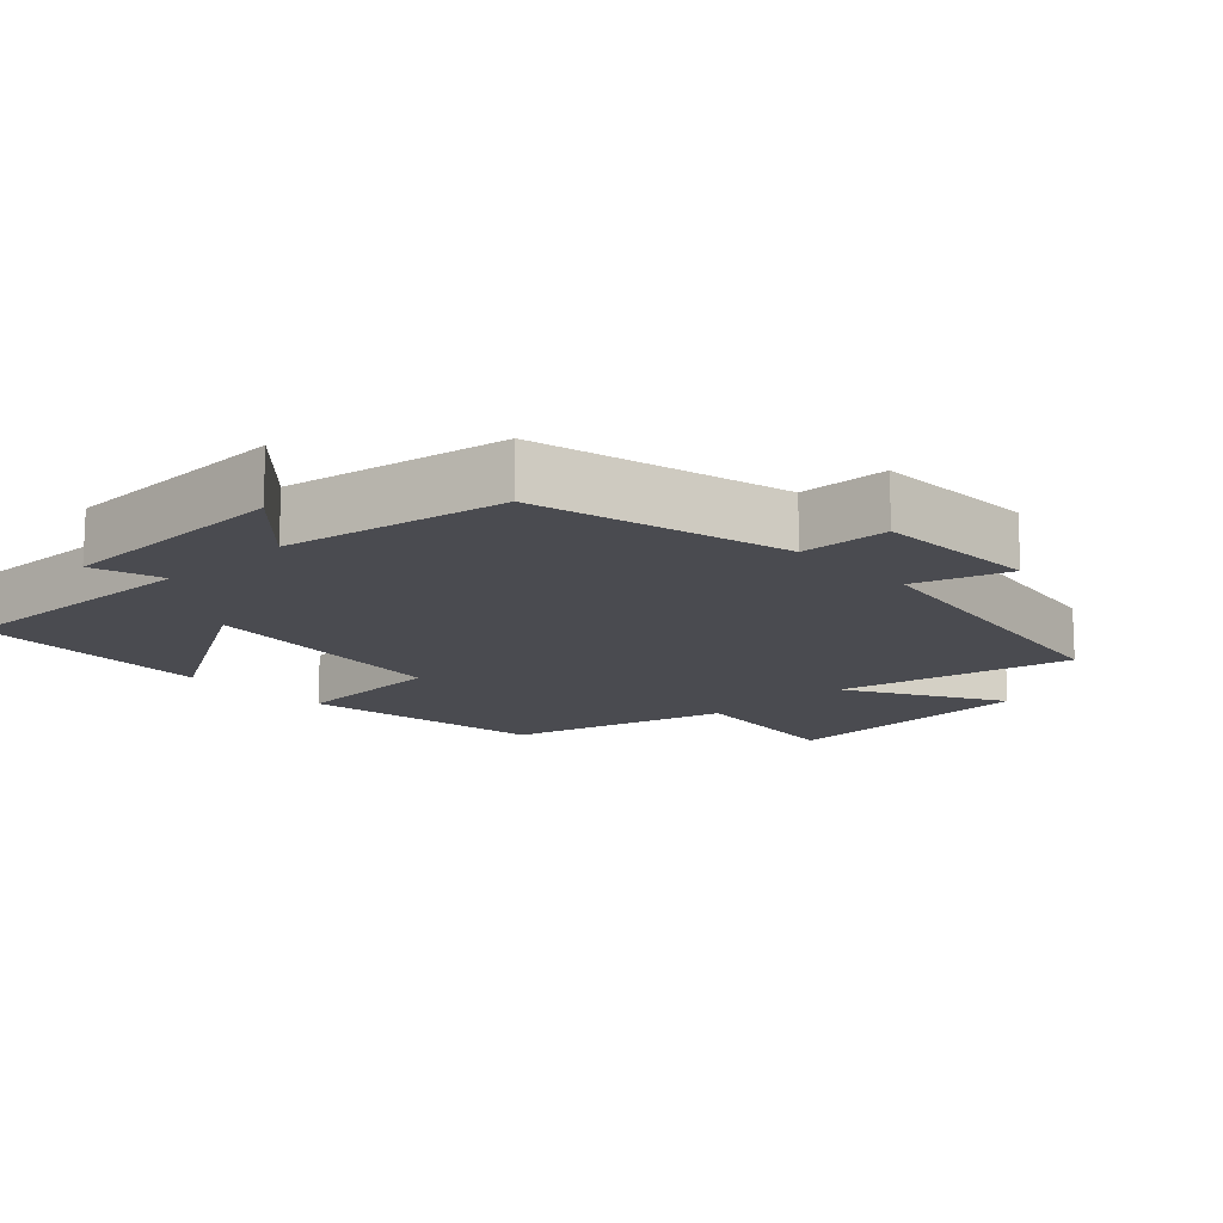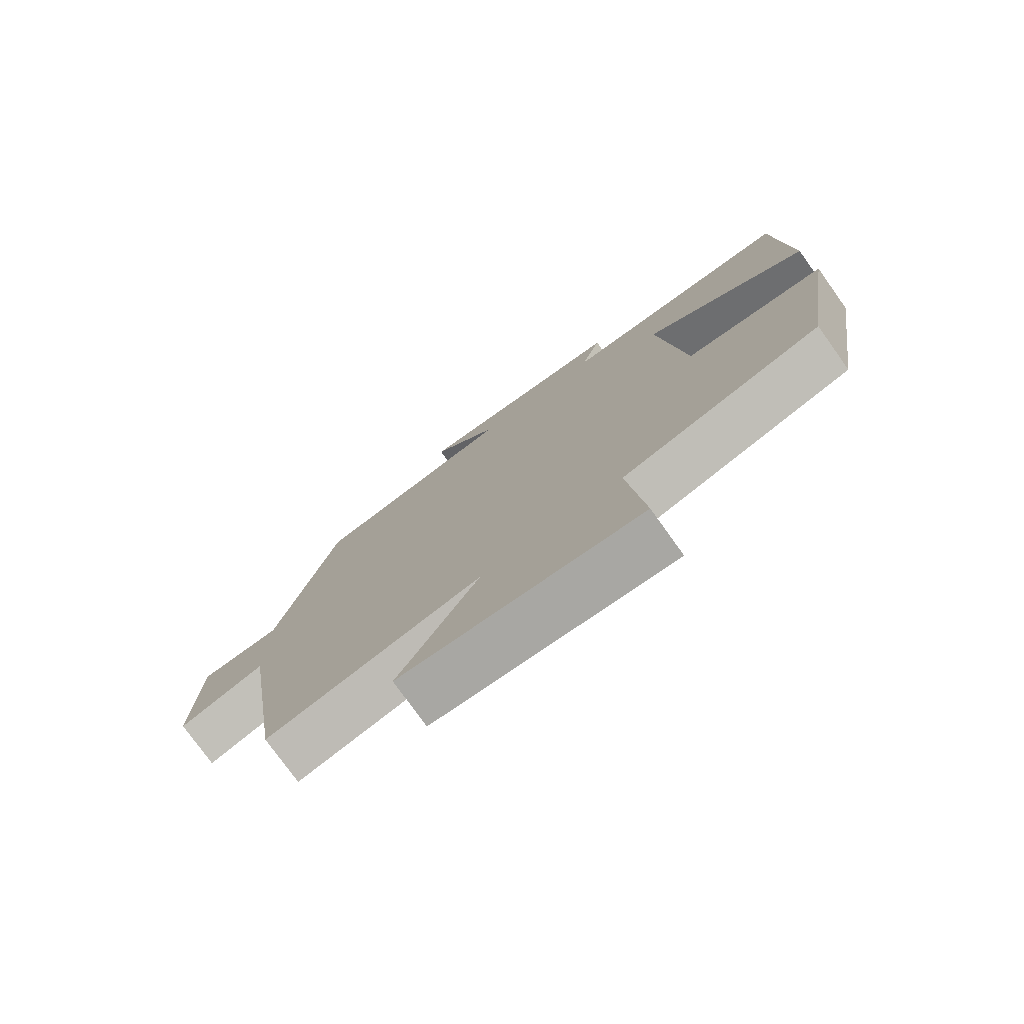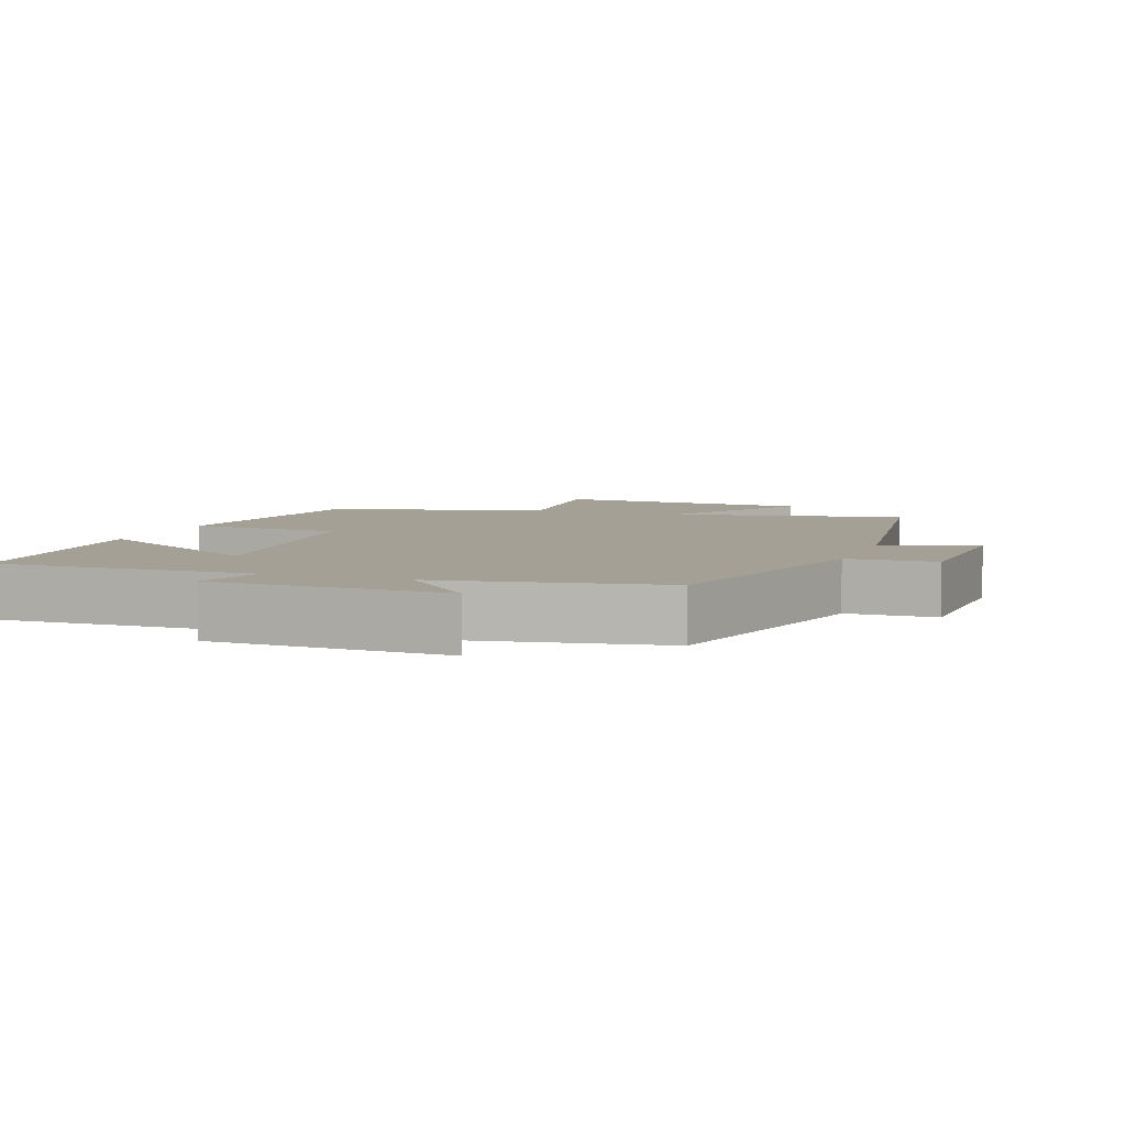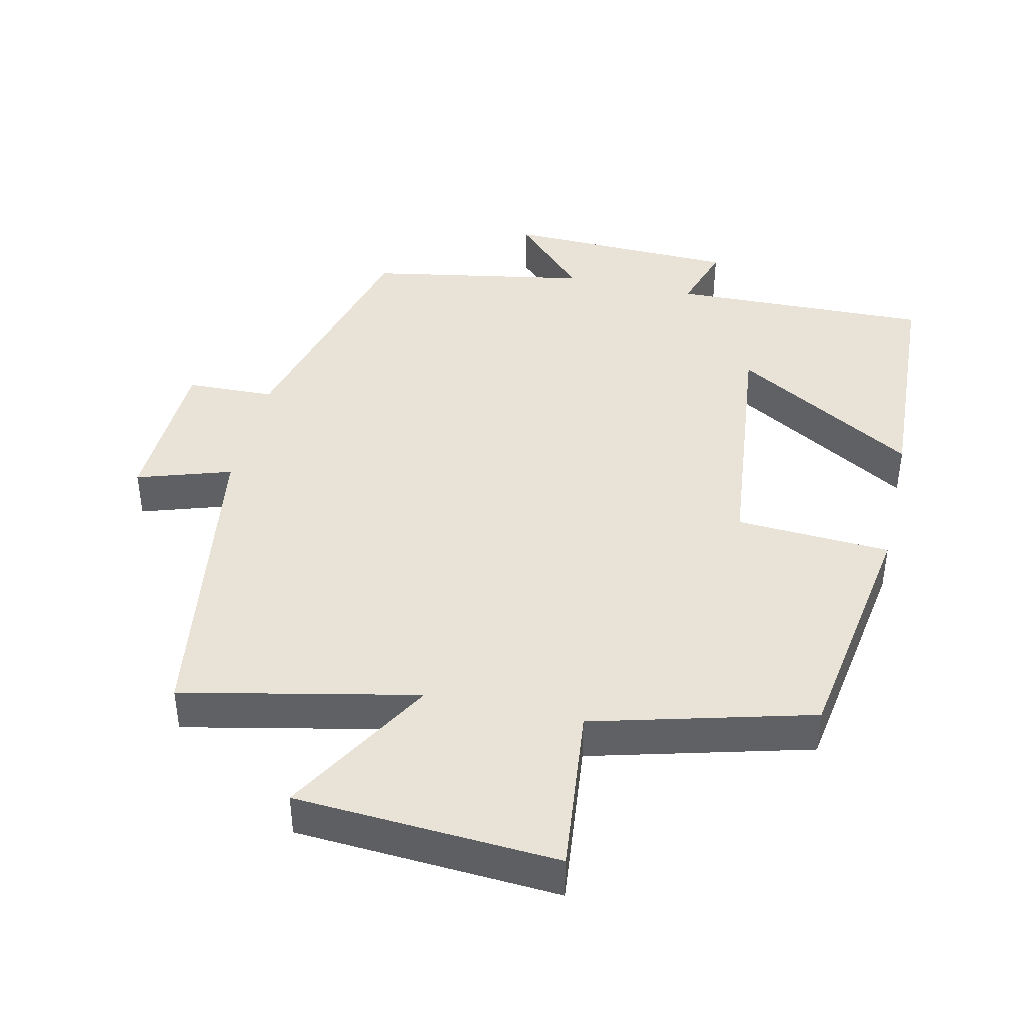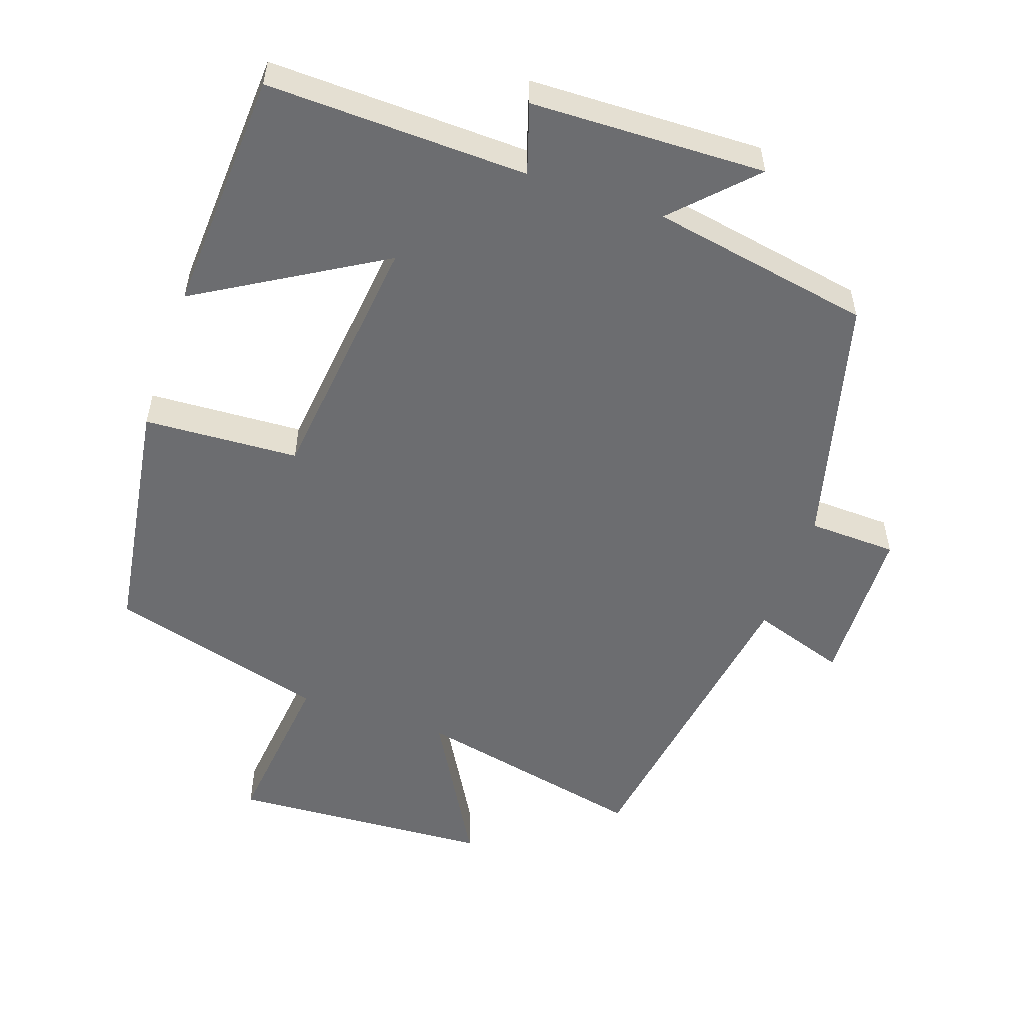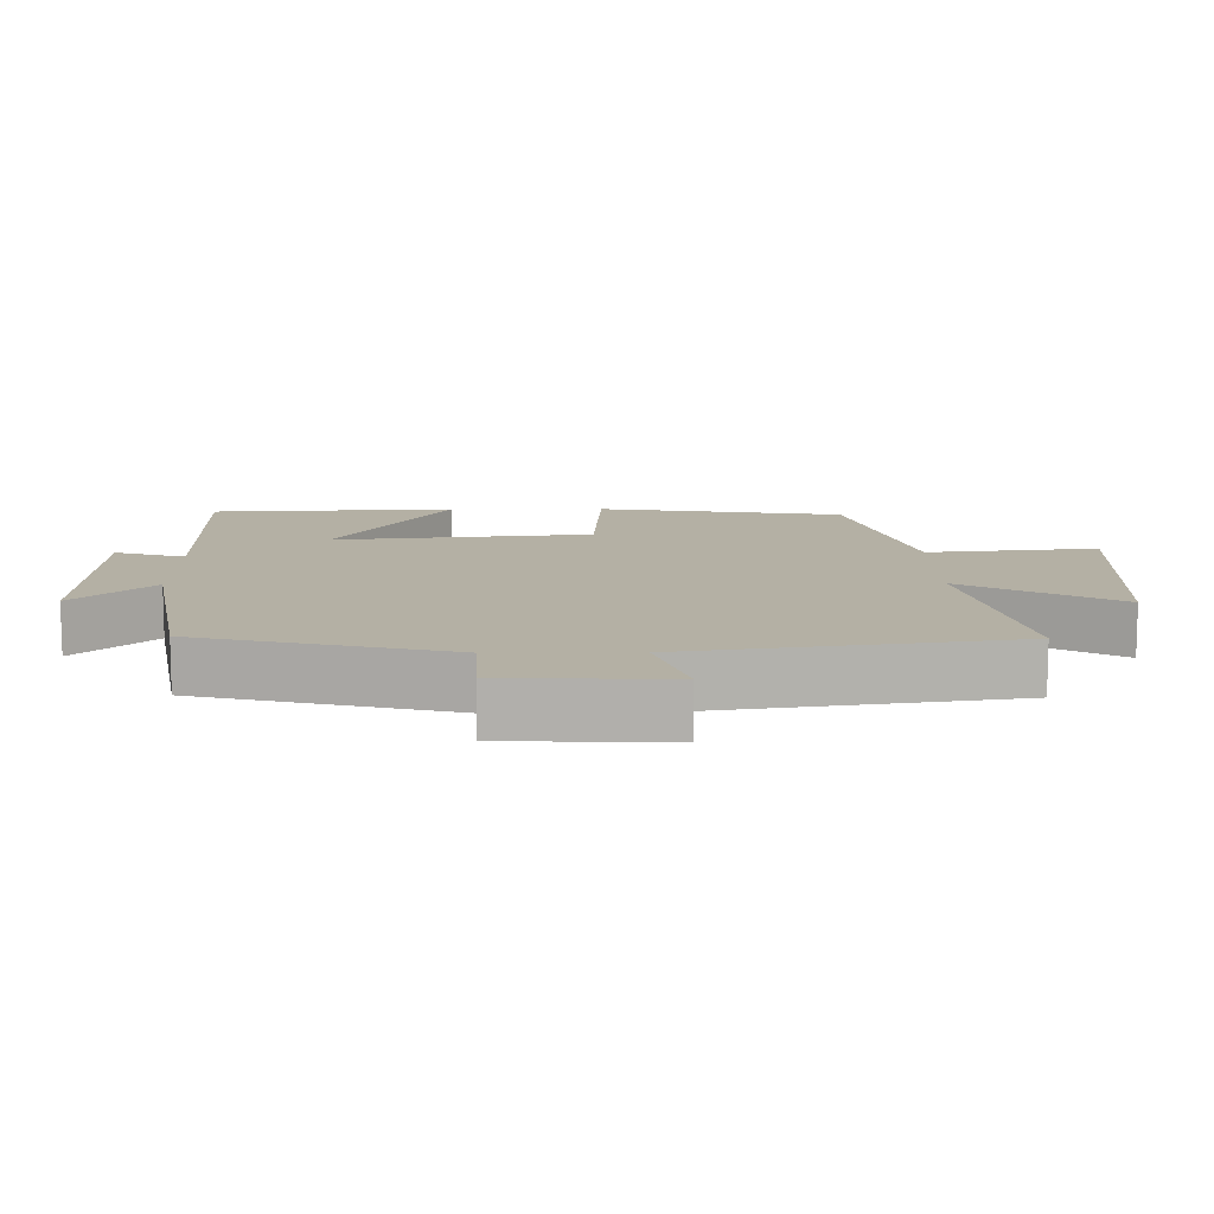
<metadata>
{"format":"obj","ext":"obj","renderer":"f3d","projection":"perspective","resolution":1024,"background":"white","views":[{"elev":-14.4,"azim":43.3,"up":"+Y"},{"elev":-77.1,"azim":-144.4,"up":"+Z"},{"elev":5.8,"azim":20.2,"up":"+Y"},{"elev":41.8,"azim":-167.2,"up":"+Y"},{"elev":-54.0,"azim":-19.2,"up":"+Y"},{"elev":11.4,"azim":89.4,"up":"+Y"}]}
</metadata>
<code>
v -0.445 0.07 -0.416
v -0.5 0.07 -0.064
v -0.278 0.07 -0.051
v -0.238 0.07 0.317
v -0.5 0.07 0.16
v -0.482 0.07 0.51
v -0.108 0.07 0.5
v -0.14 0.07 0.6
v 0.196 0.07 0.61
v 0.09 0.07 0.5
v 0.407 0.07 0.443
v 0.5 0.07 0.084
v 0.627 0.07 0.08
v 0.635 0.07 -0.154
v 0.5 0.07 -0.11
v 0.43 0.07 -0.572
v 0.093 0.07 -0.5
v 0.219 0.07 -0.719
v -0.157 0.07 -0.743
v -0.131 0.07 -0.5
v -0.445 0 -0.416
v -0.5 0 -0.064
v -0.278 0 -0.051
v -0.238 0 0.317
v -0.5 0 0.16
v -0.482 0 0.51
v -0.108 0 0.5
v -0.14 0 0.6
v 0.196 0 0.61
v 0.09 0 0.5
v 0.407 0 0.443
v 0.5 0 0.084
v 0.627 0 0.08
v 0.635 0 -0.154
v 0.5 0 -0.11
v 0.43 0 -0.572
v 0.093 0 -0.5
v 0.219 0 -0.719
v -0.157 0 -0.743
v -0.131 0 -0.5
f 17 18 19 20
f 17 20 1 2
f 15 16 17 2
f 12 13 14 15
f 10 11 12 15
f 7 8 9 10
f 7 10 15
f 4 5 6 7
f 3 4 7 15
f 2 3 15
f 40 39 38 37
f 22 21 40 37
f 22 37 36 35
f 35 34 33 32
f 35 32 31 30
f 30 29 28 27
f 35 30 27
f 27 26 25 24
f 35 27 24 23
f 35 23 22
f 1 21 22 2
f 2 22 23 3
f 3 23 24 4
f 4 24 25 5
f 5 25 26 6
f 6 26 27 7
f 7 27 28 8
f 8 28 29 9
f 9 29 30 10
f 10 30 31 11
f 11 31 32 12
f 12 32 33 13
f 13 33 34 14
f 14 34 35 15
f 15 35 36 16
f 16 36 37 17
f 17 37 38 18
f 18 38 39 19
f 19 39 40 20
f 20 40 21 1

</code>
